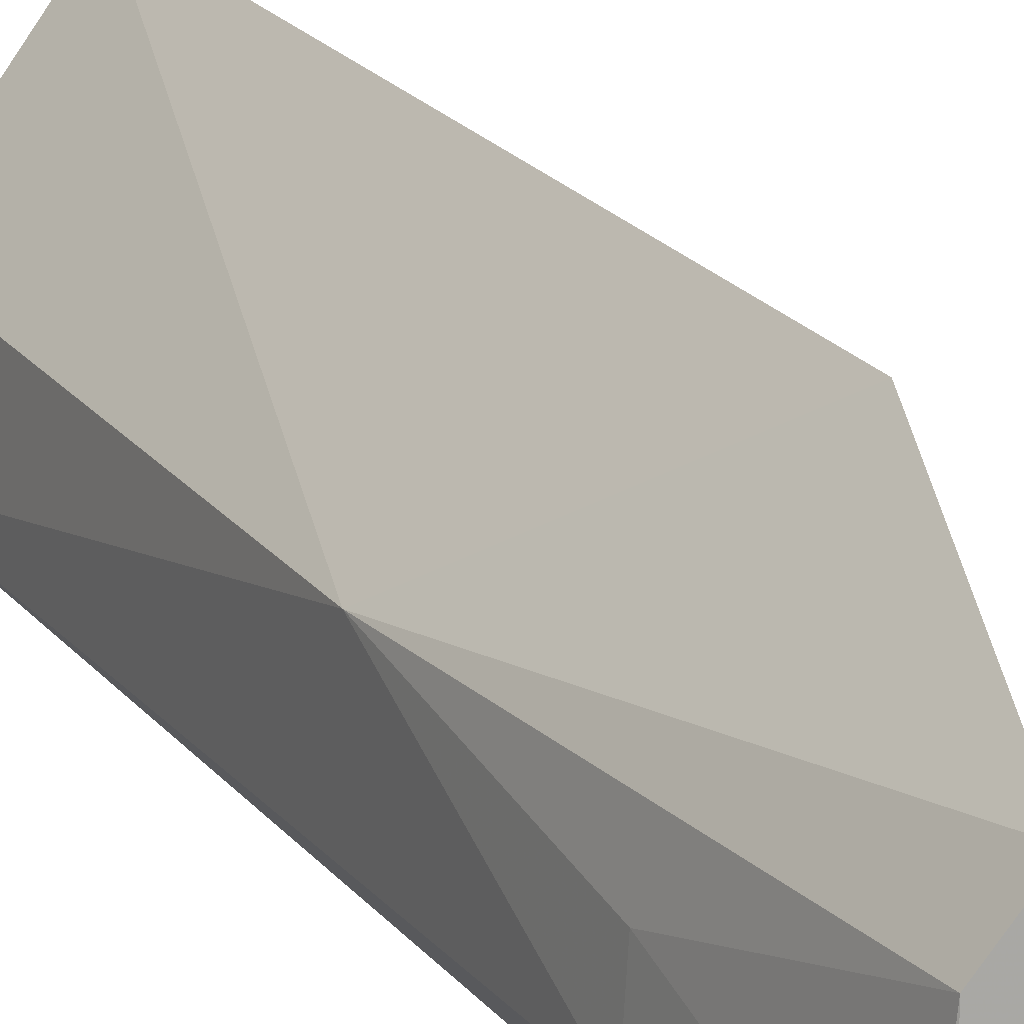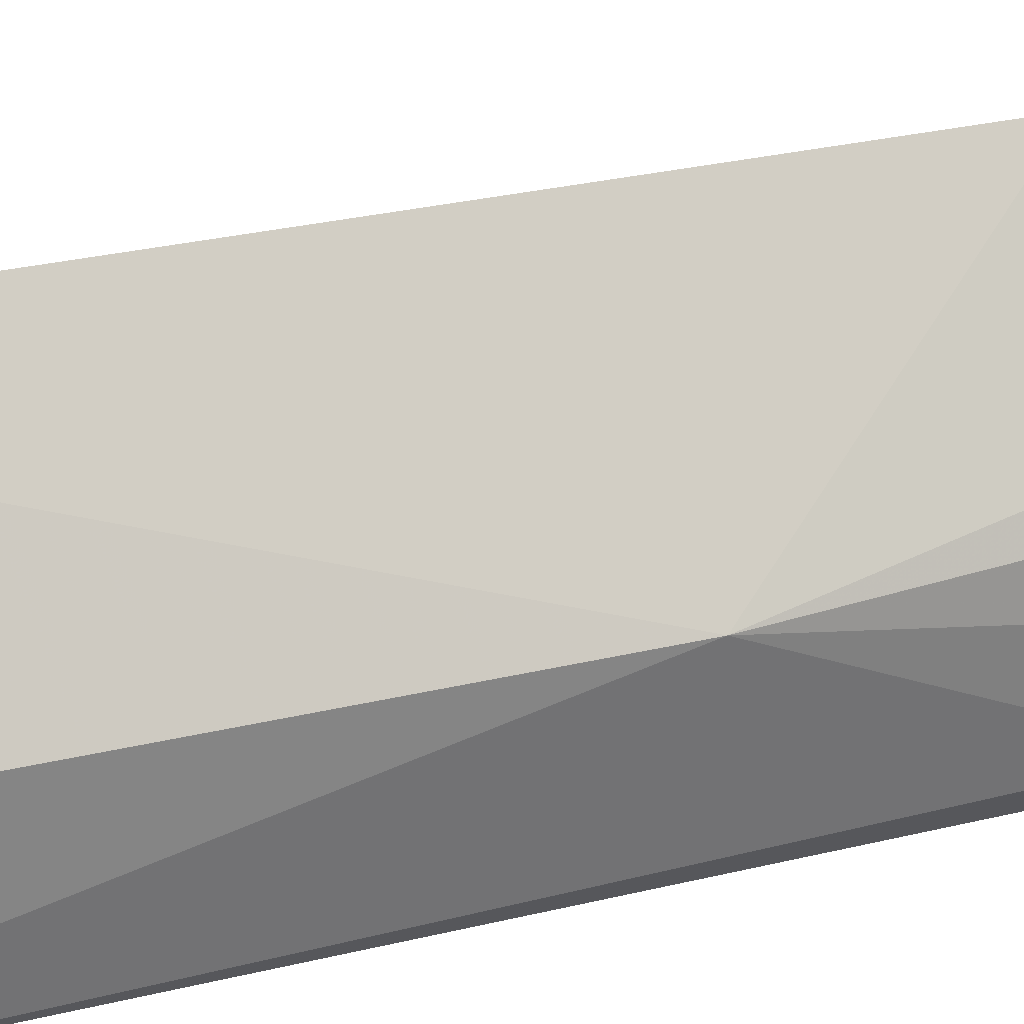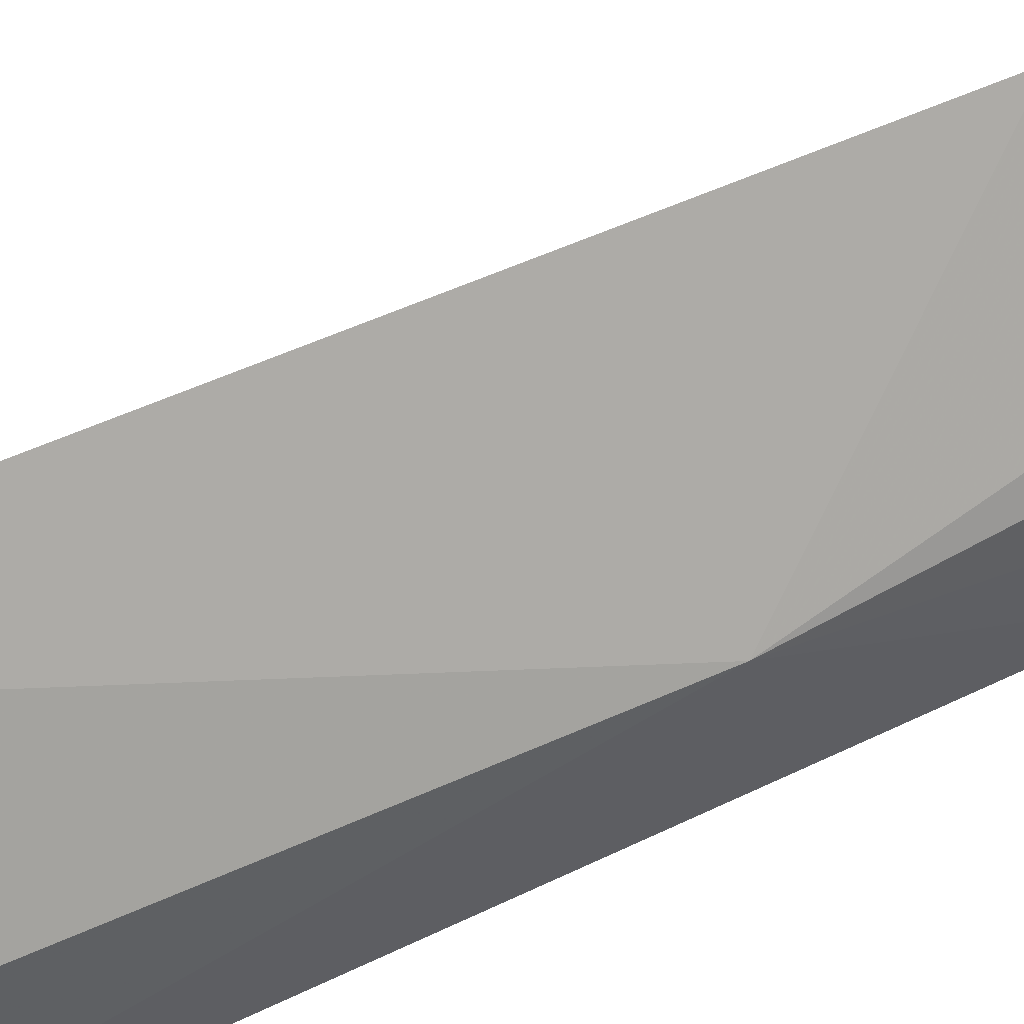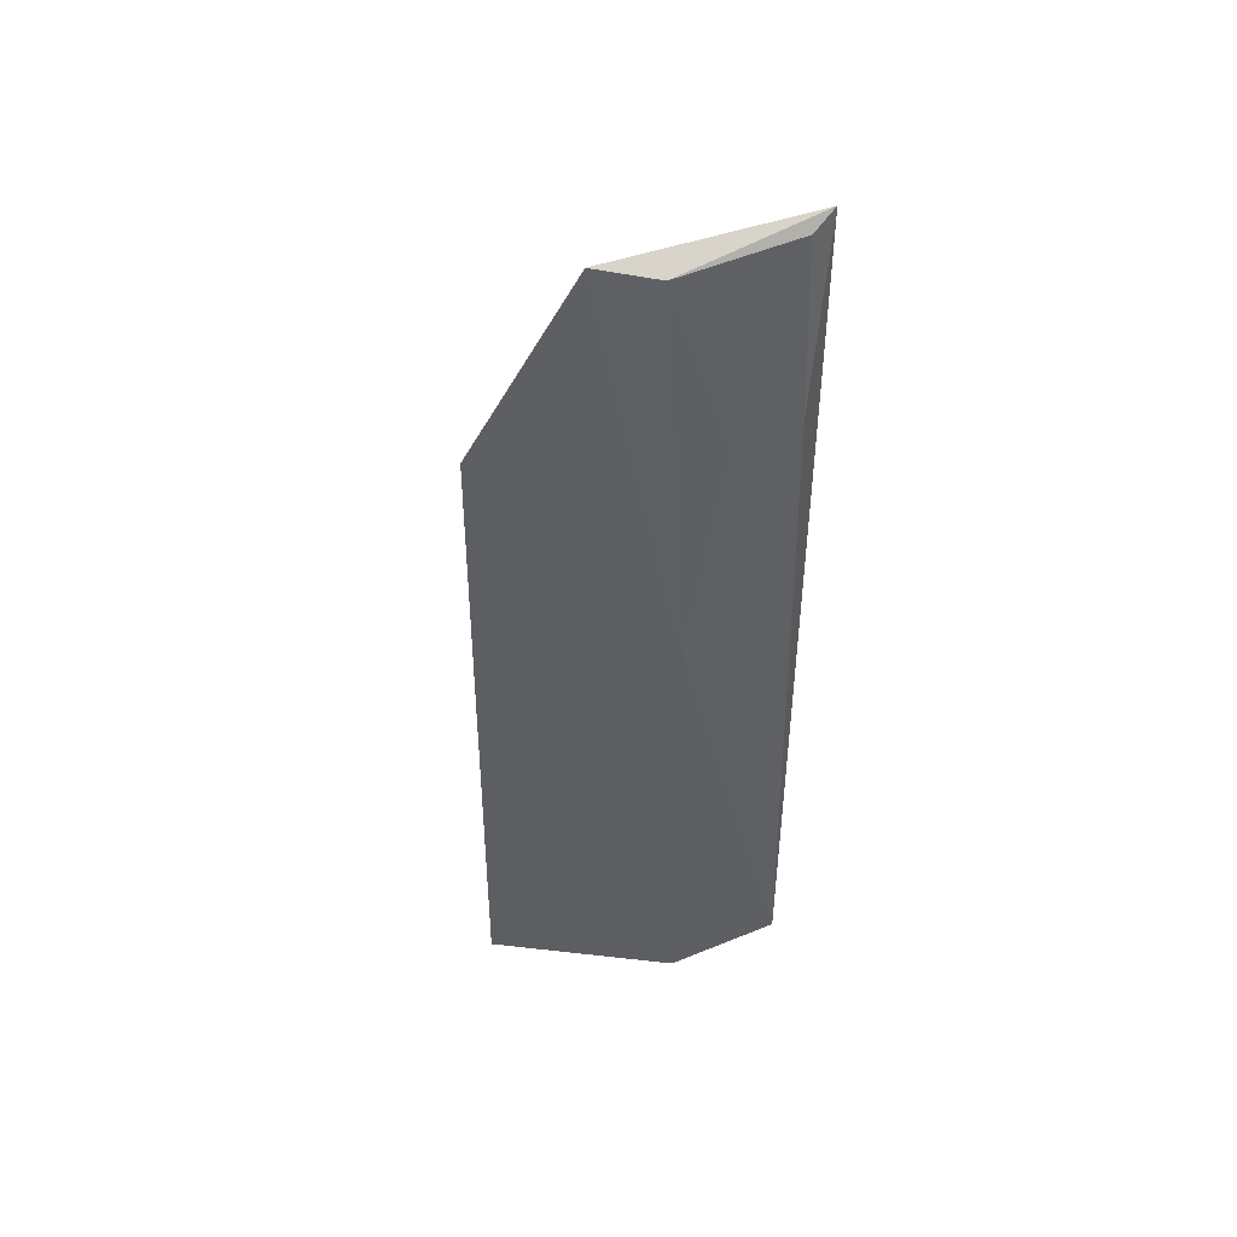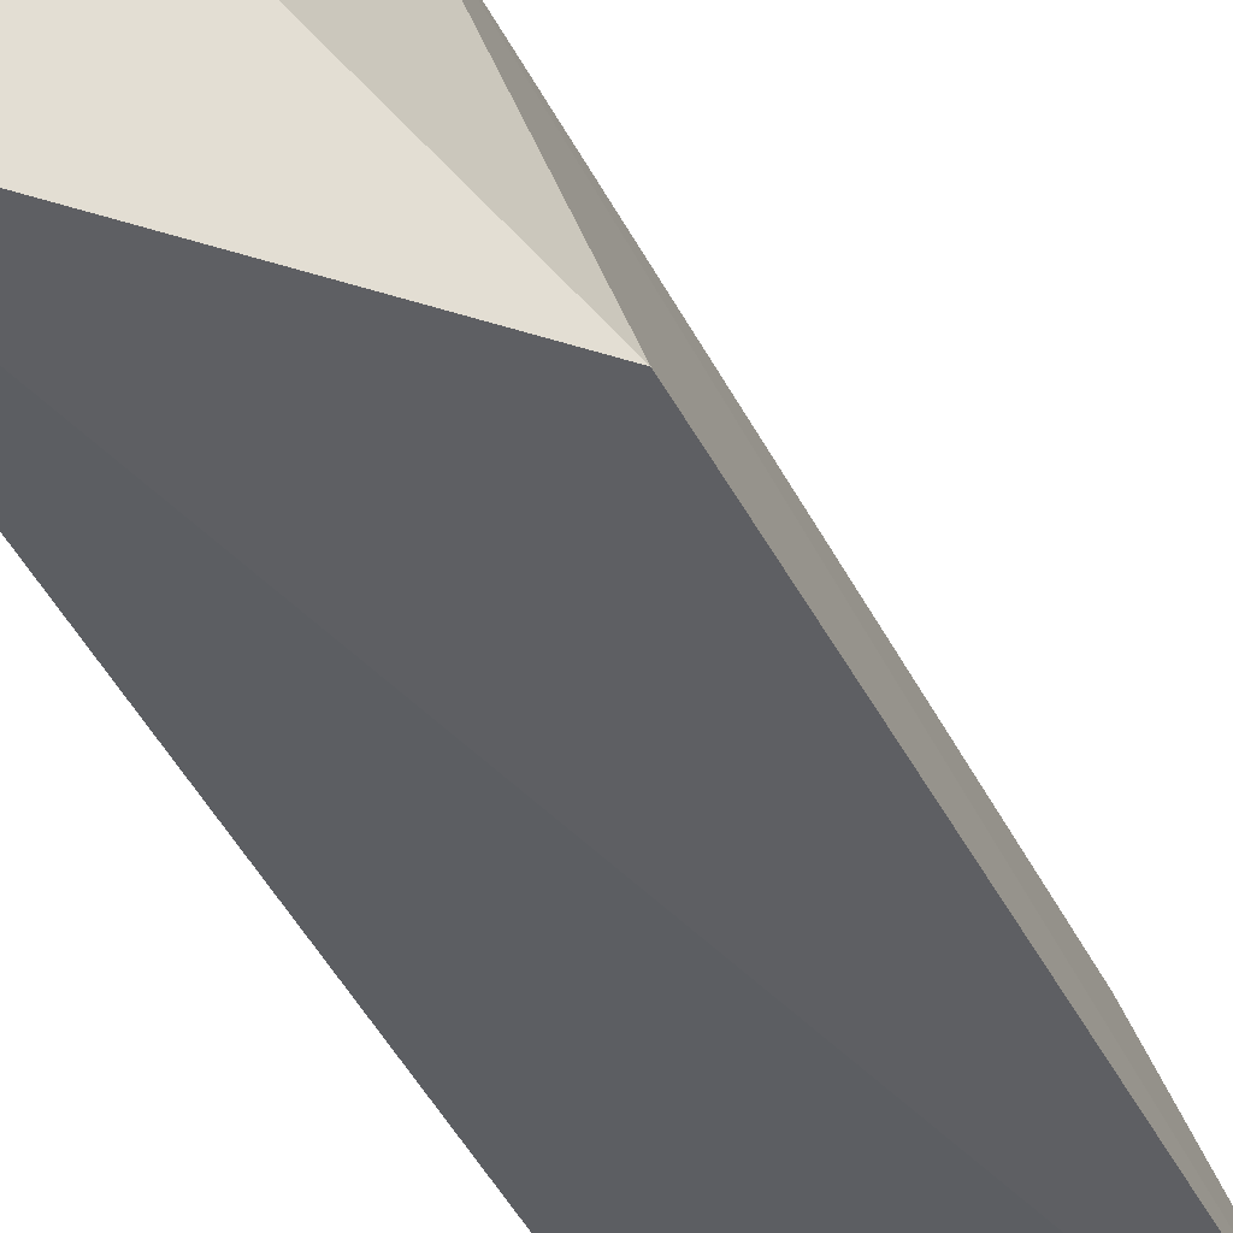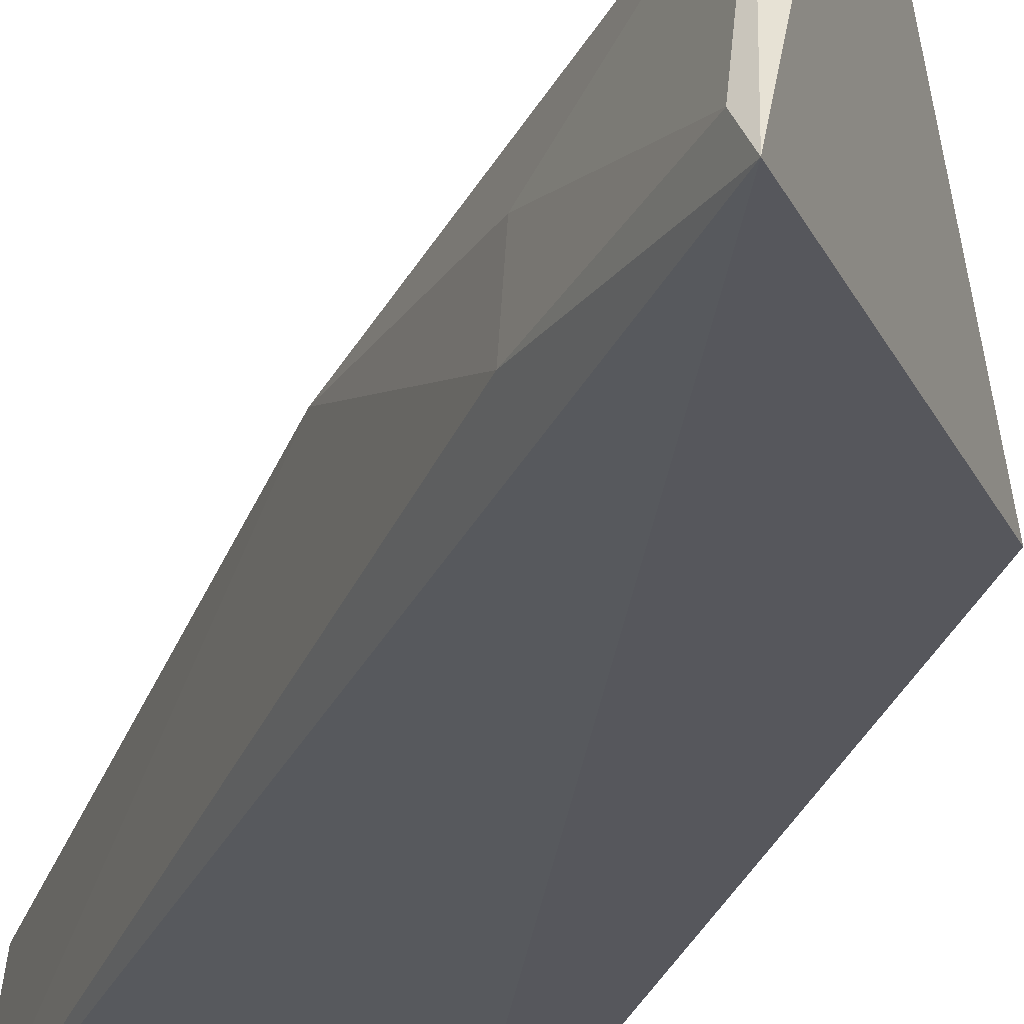
<metadata>
{"format":"obj","ext":"obj","renderer":"f3d","projection":"perspective","resolution":1024,"background":"white","views":[{"elev":20.9,"azim":-26.8,"up":"+Y"},{"elev":34.6,"azim":-107.3,"up":"+Y"},{"elev":57.2,"azim":-115.0,"up":"+Y"},{"elev":50.4,"azim":-120.8,"up":"+Z"},{"elev":-39.9,"azim":24.2,"up":"+Y"},{"elev":-30.6,"azim":-18.2,"up":"+Y"}]}
</metadata>
<code>
v -0.1092 -0.01852 0.2231
v -0.04374 -0.01128 -0.09848
v -0.04374 -0.01128 0.1439
v -0.07523 0.07806 0.1486
v -0.1204 0.03124 -0.09726
v -0.09565 0.04877 0.222
v -0.1249 -0.009274 -0.09774
v -0.07884 0.08309 -0.09892
v -0.1201 0.03116 0.08194
v -0.1069 0.03158 0.2185
v -0.1176 -0.007775 0.1575
v -0.1161 0.01521 0.1573
v -0.1114 -0.009609 0.2189
f 1 2 3
f 3 2 4
f 6 1 3
f 6 3 4
f 7 2 1
f 8 4 2
f 8 7 5
f 8 2 7
f 9 5 7
f 9 6 4
f 9 8 5
f 9 4 8
f 10 1 6
f 10 6 9
f 11 9 7
f 11 7 1
f 12 10 9
f 12 9 11
f 13 11 1
f 13 1 10
f 13 12 11
f 13 10 12

</code>
